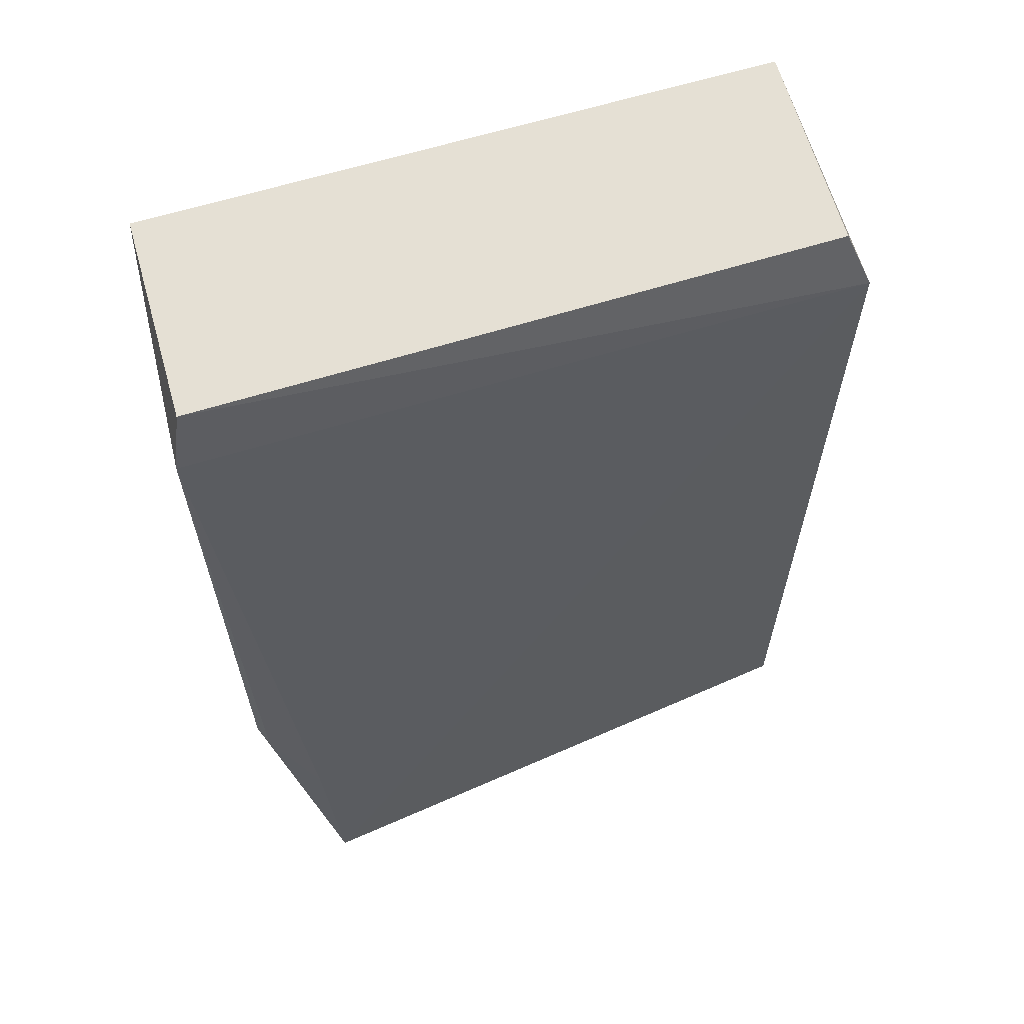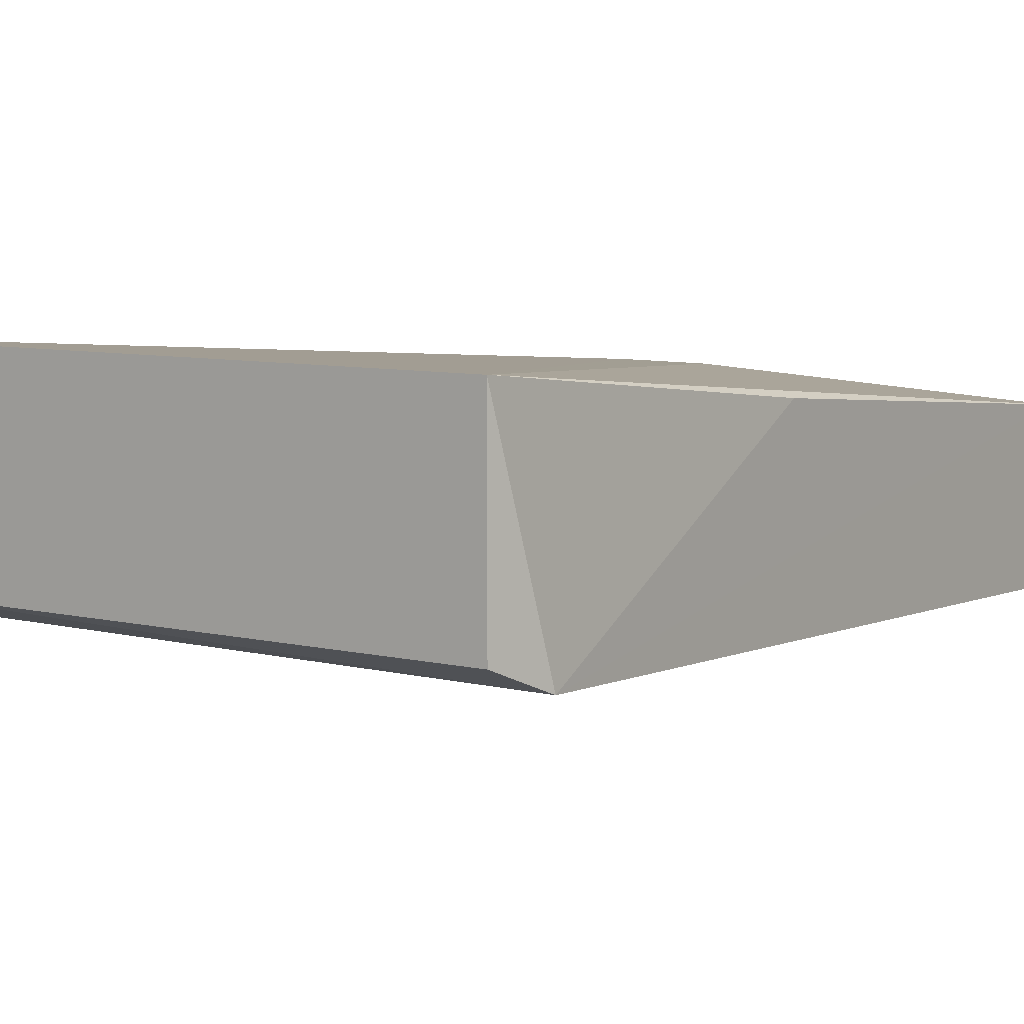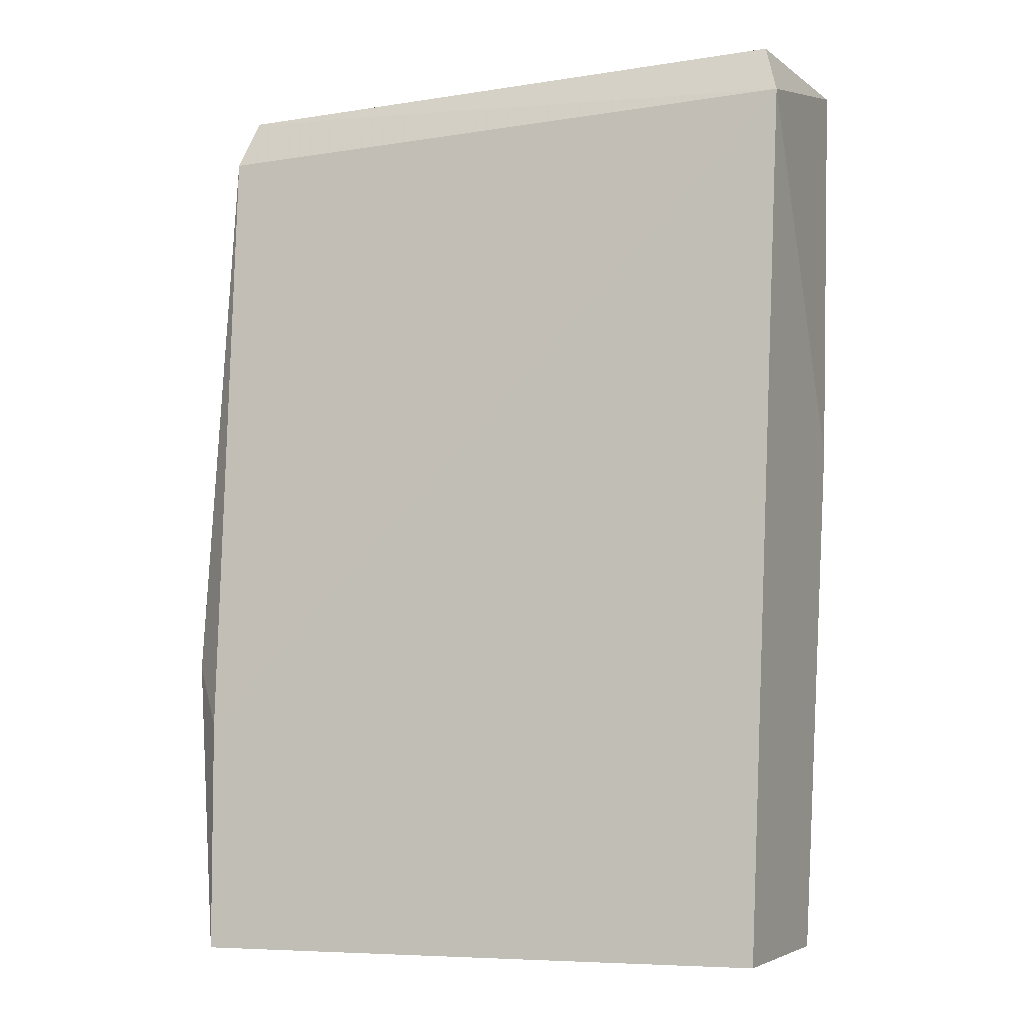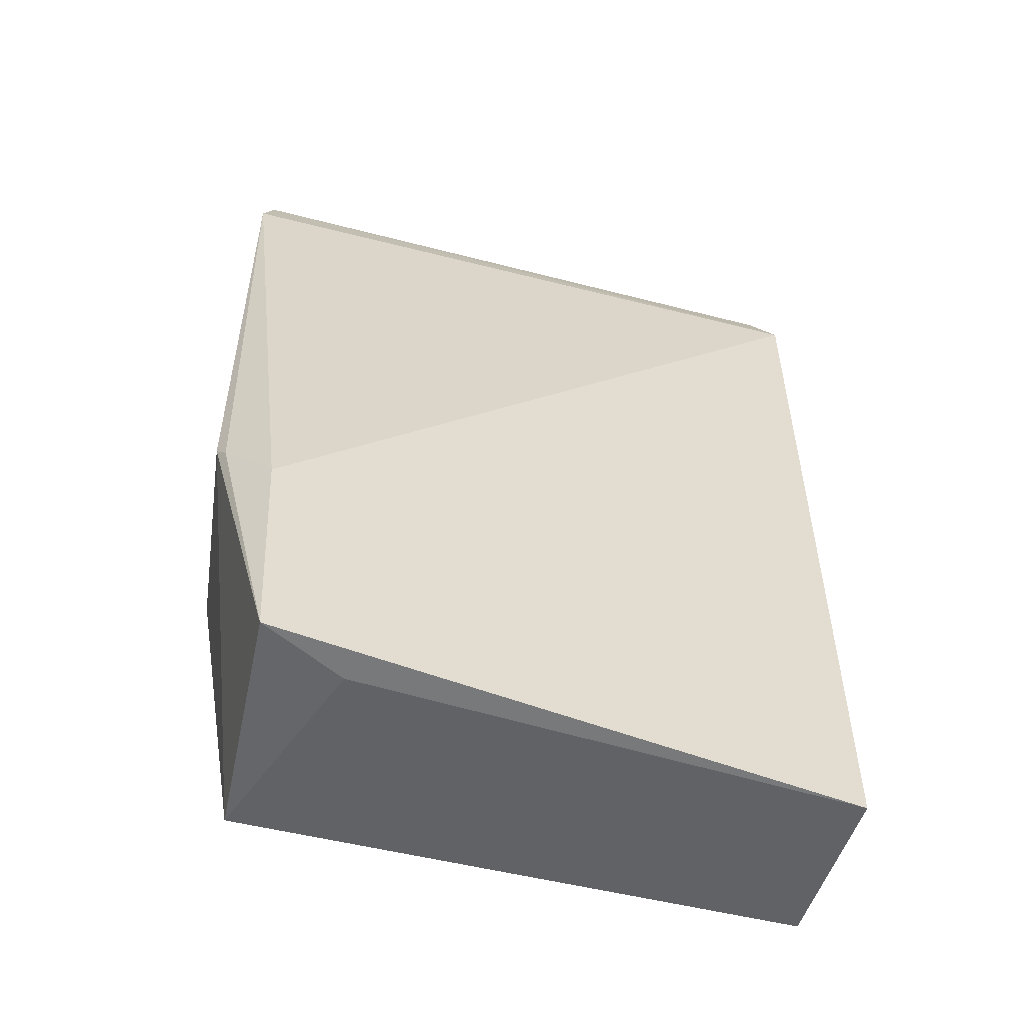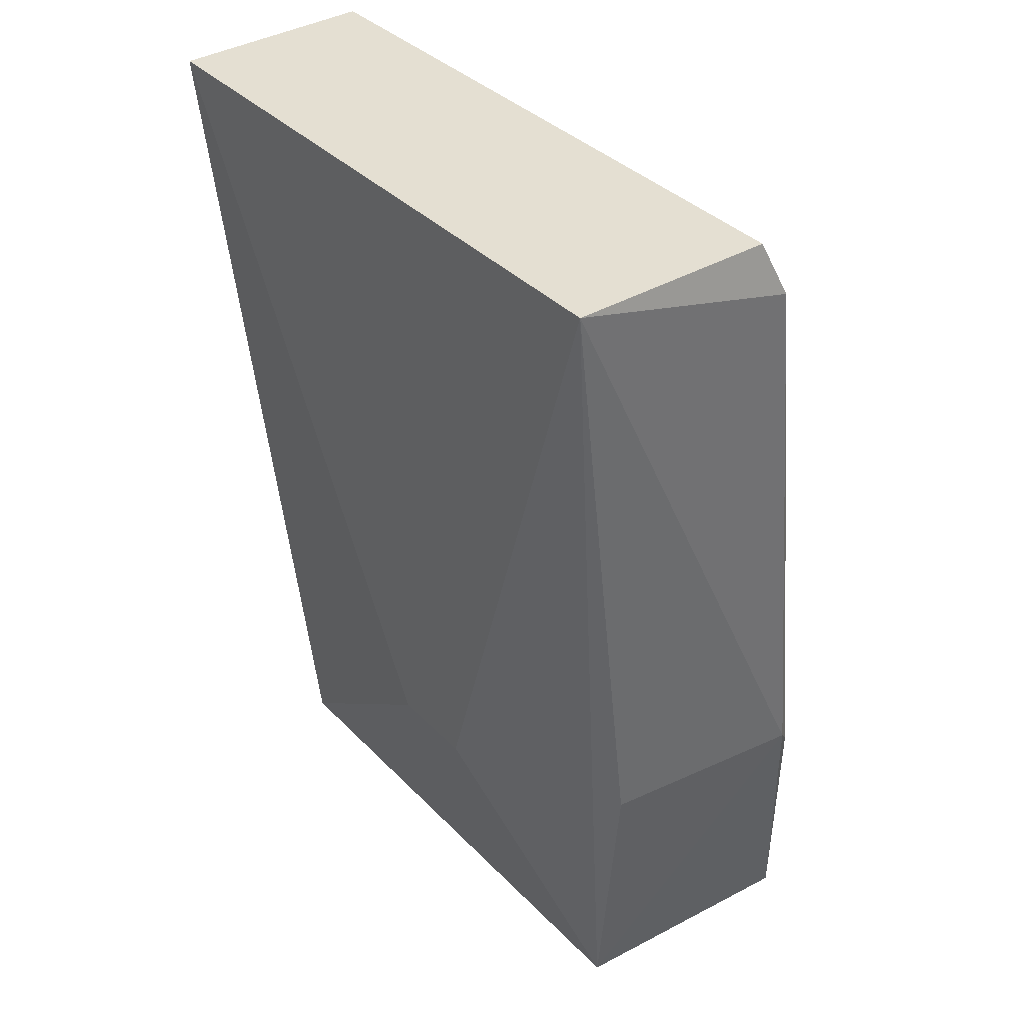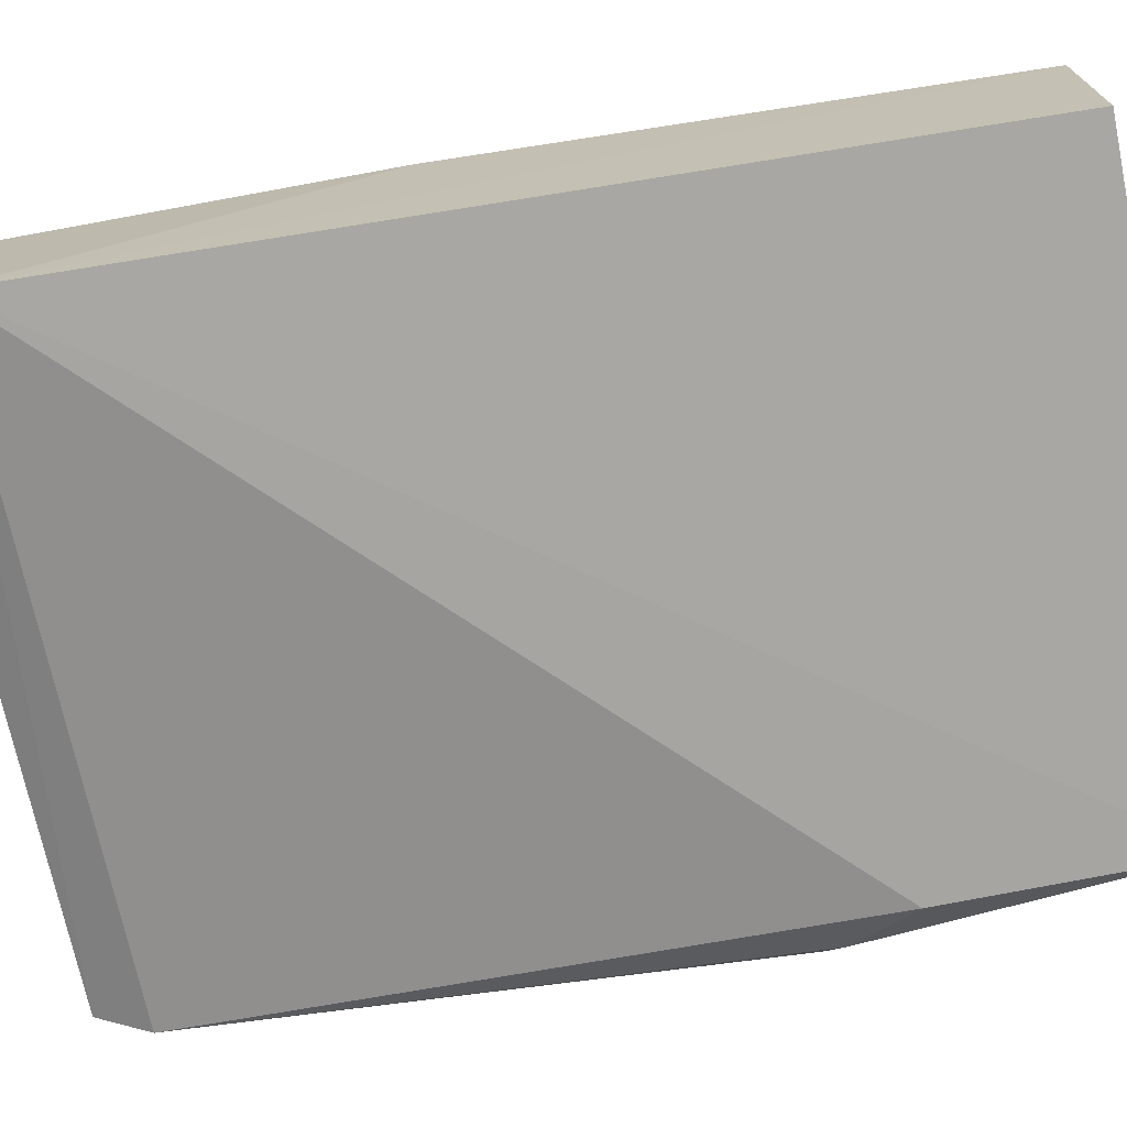
<metadata>
{"format":"obj","ext":"obj","renderer":"f3d","projection":"perspective","resolution":1024,"background":"white","views":[{"elev":65.6,"azim":163.5,"up":"+Y"},{"elev":8.2,"azim":-144.8,"up":"+Z"},{"elev":-6.2,"azim":-153.2,"up":"+Y"},{"elev":-52.7,"azim":165.0,"up":"+Y"},{"elev":37.3,"azim":52.2,"up":"+Y"},{"elev":-68.6,"azim":-78.8,"up":"+Z"}]}
</metadata>
<code>
v 0.01254 0.08624 0.06795
v 0.01009 0.04609 0.06386
v 0.01107 0.05598 0.05367
v -0.01515 0.08392 0.05838
v -0.01429 0.08622 0.06808
v -0.0143 0.04582 0.05634
v 0.01321 0.08393 0.0582
v 0.001098 0.05508 0.06563
v 0.01069 0.04588 0.05313
v -0.01456 0.06857 0.06598
v 0.01265 0.08622 0.05915
v 0.01333 0.05946 0.05591
v -0.0141 0.04609 0.06386
v 0.007122 0.04575 0.05493
v -0.01429 0.0862 0.05945
v 0.01221 0.05947 0.06467
v 0.01297 0.05868 0.05532
v -0.002869 0.05508 0.06564
f 7 3 4
f 8 2 1
f 8 1 5
f 9 6 4
f 9 4 3
f 10 5 4
f 11 5 1
f 11 1 7
f 11 7 4
f 12 7 1
f 12 2 9
f 13 5 10
f 13 10 4
f 13 4 6
f 14 9 2
f 14 6 9
f 14 13 6
f 14 2 13
f 15 11 4
f 15 4 5
f 15 5 11
f 16 12 1
f 16 1 2
f 16 2 12
f 17 12 9
f 17 9 3
f 17 3 7
f 17 7 12
f 18 8 5
f 18 5 13
f 18 13 2
f 18 2 8

</code>
